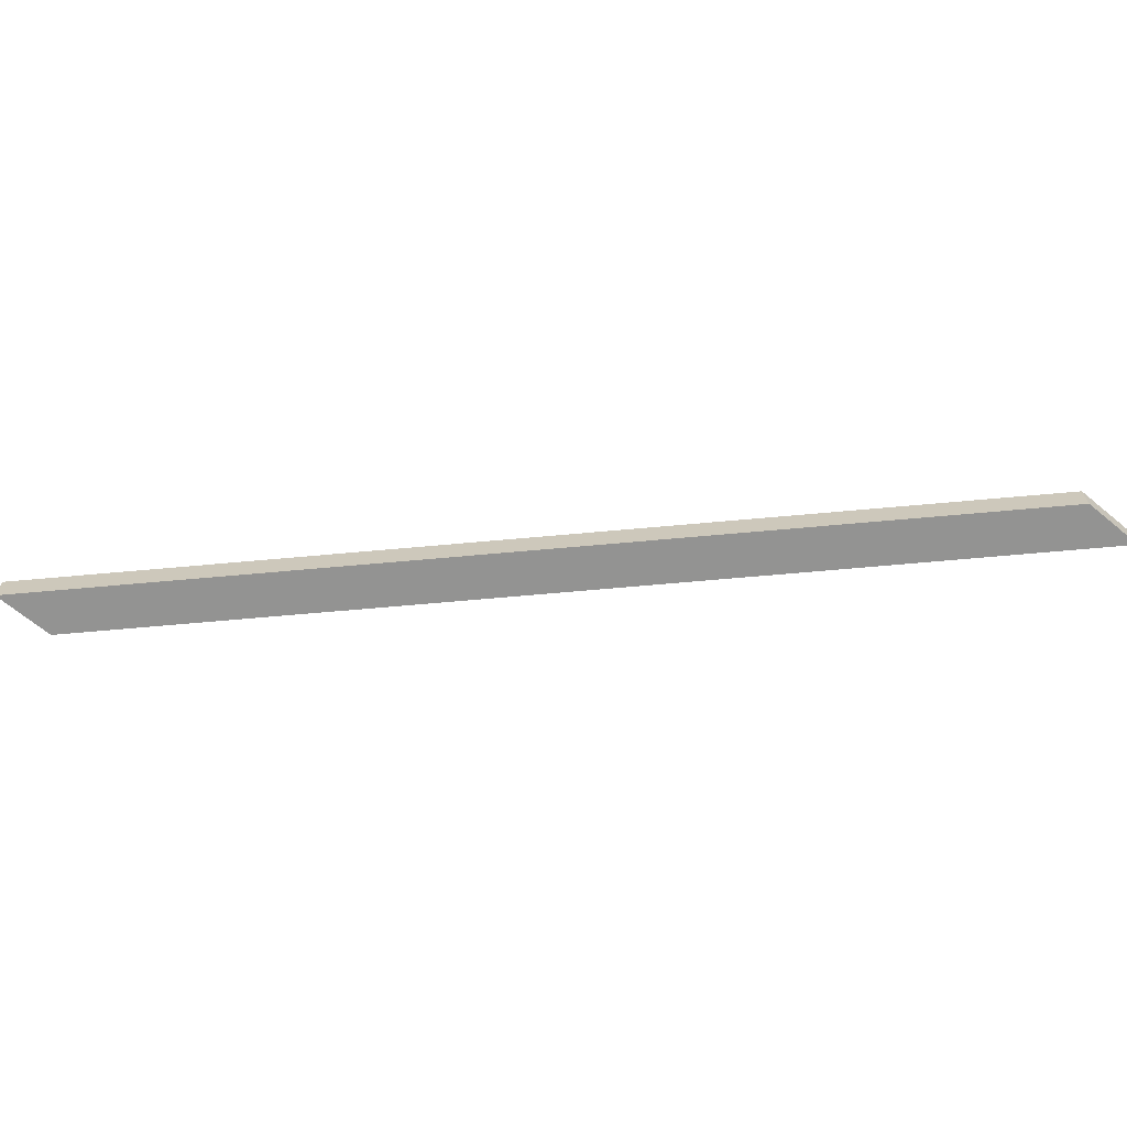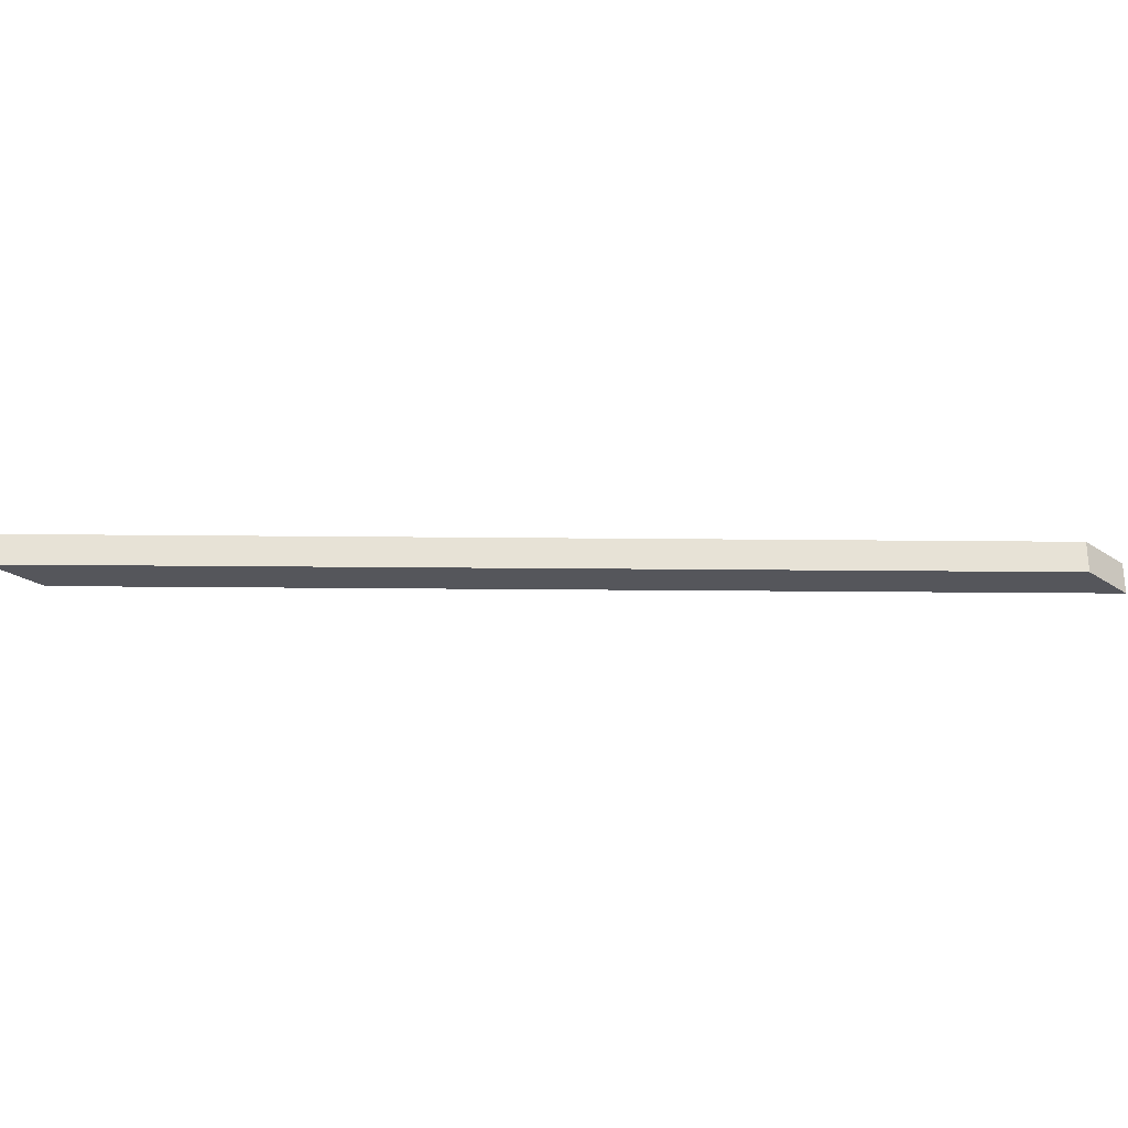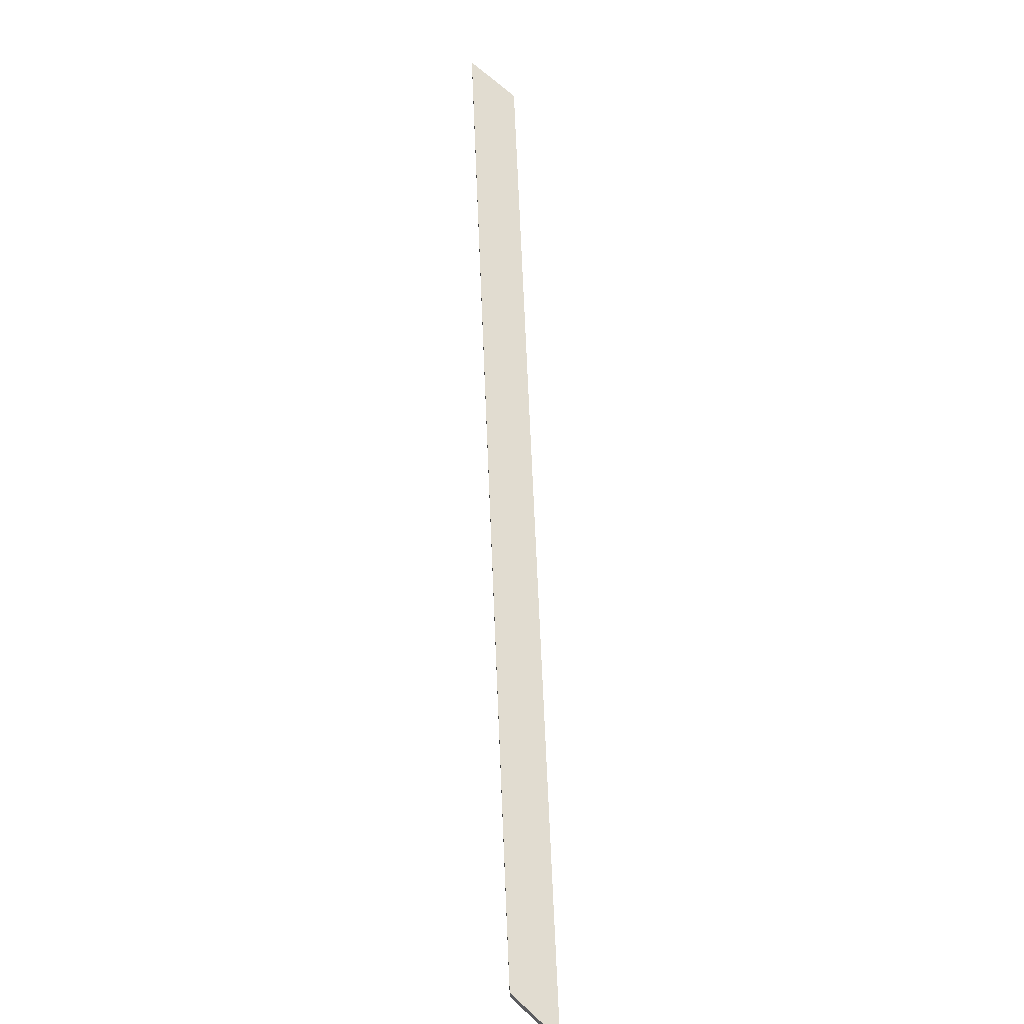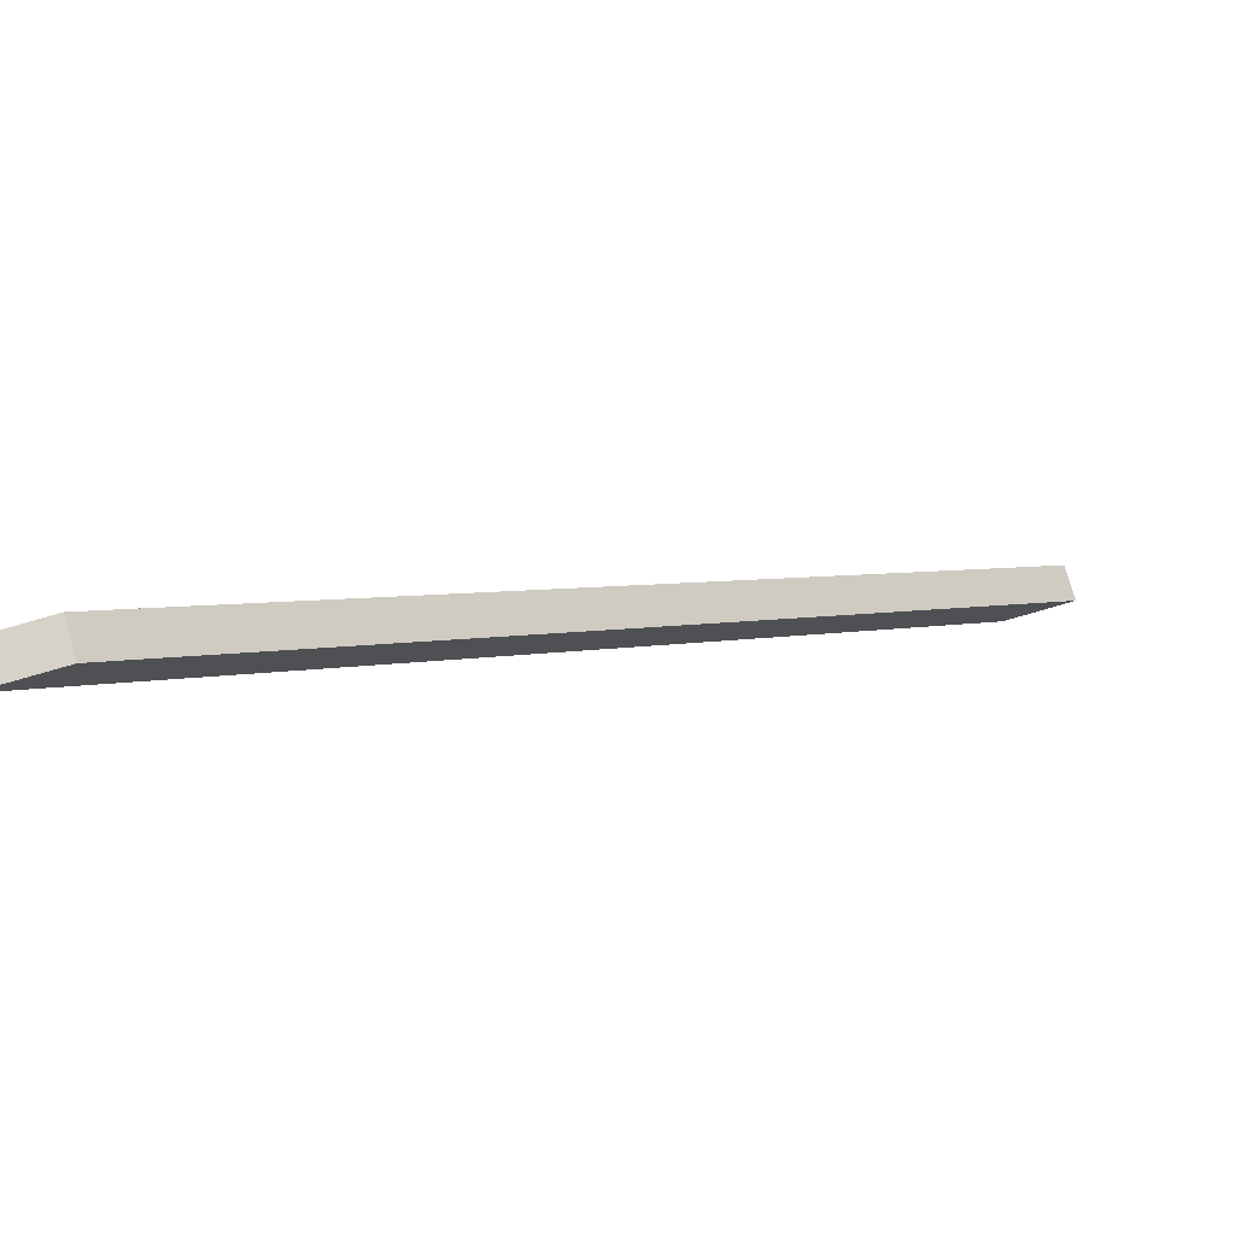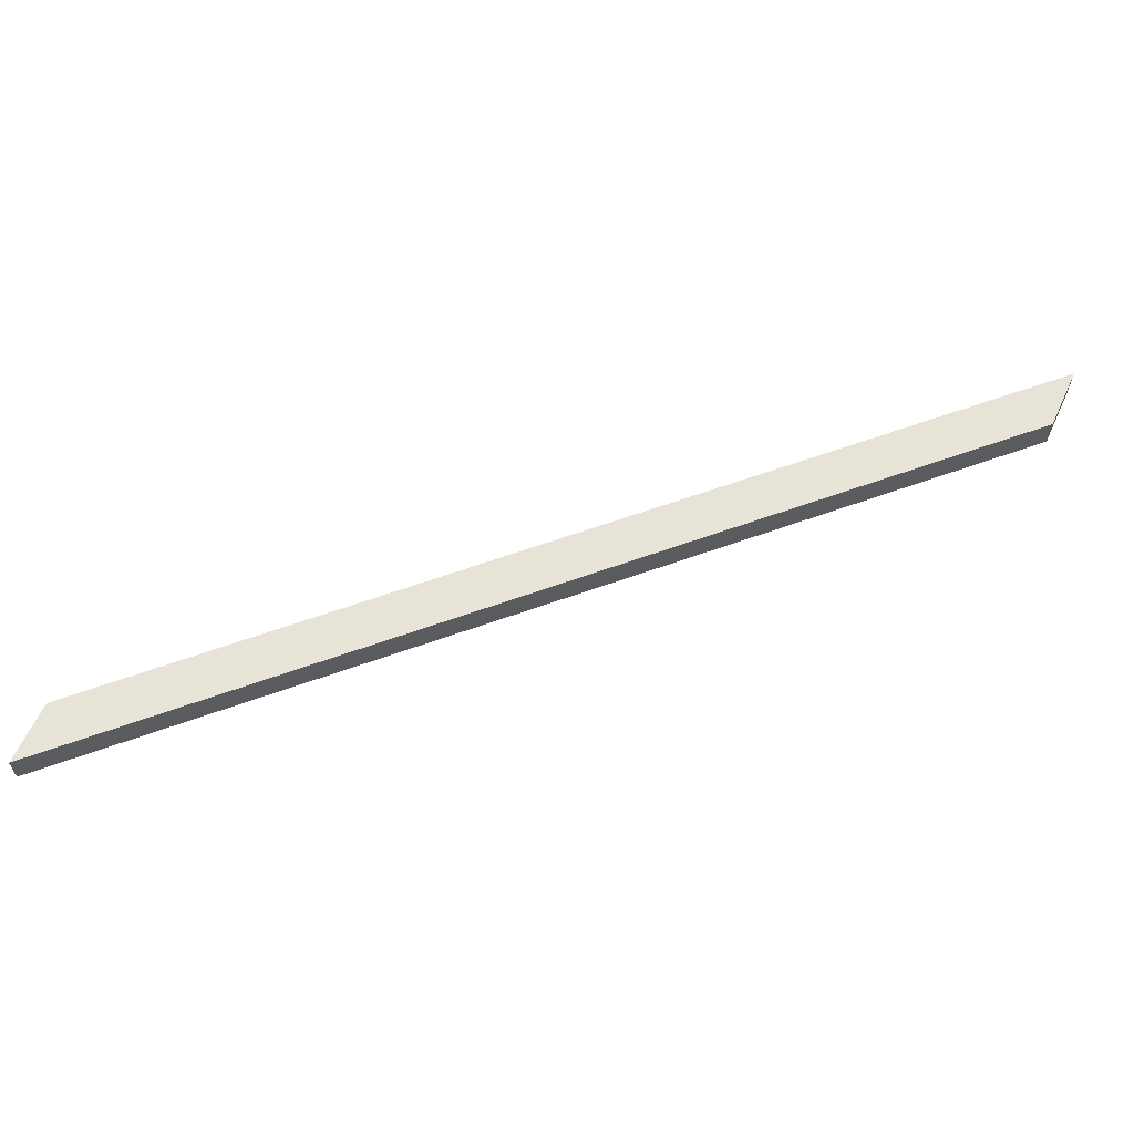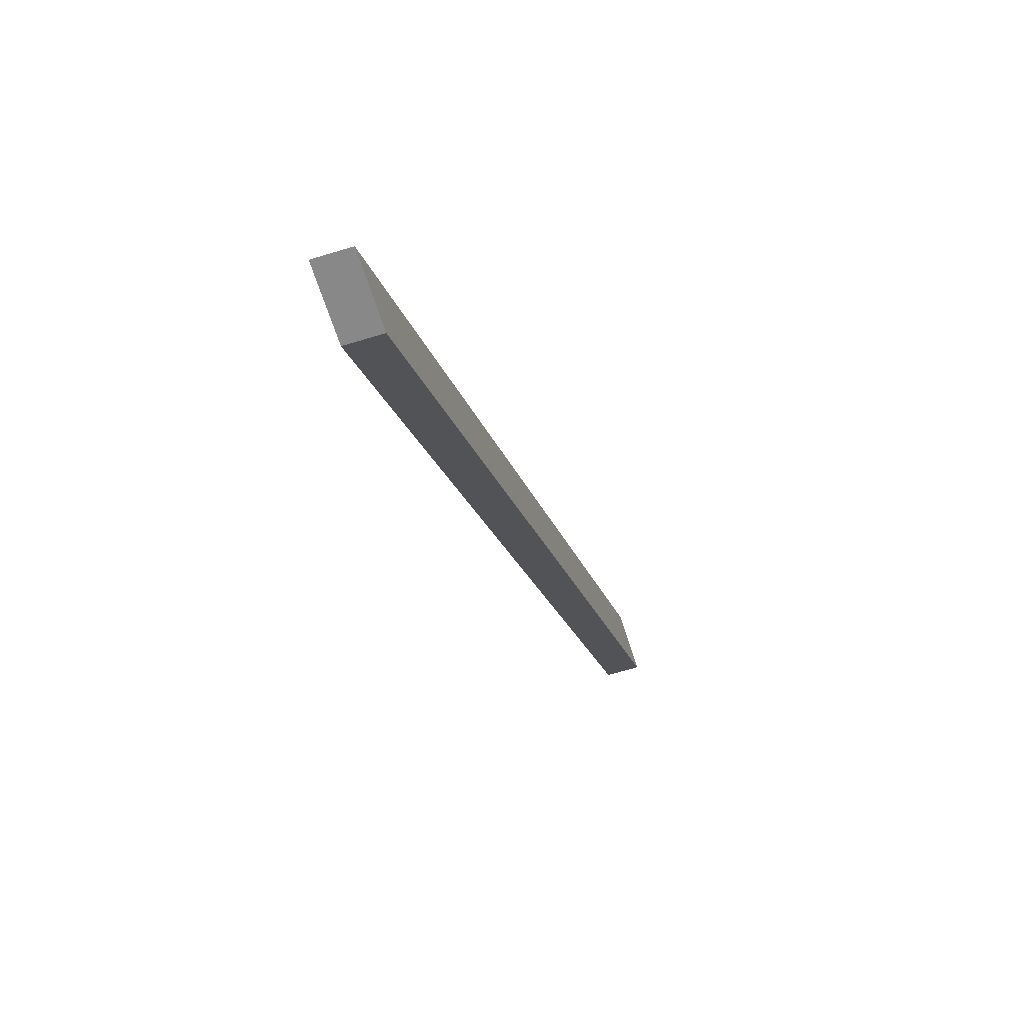
<metadata>
{"format":"obj","ext":"obj","renderer":"f3d","projection":"perspective","resolution":1024,"background":"white","views":[{"elev":-66.7,"azim":140.2,"up":"+Y"},{"elev":-26.3,"azim":134.1,"up":"+Y"},{"elev":69.4,"azim":42.6,"up":"+Y"},{"elev":77.6,"azim":163.9,"up":"+Z"},{"elev":61.5,"azim":114.8,"up":"+Y"},{"elev":-62.7,"azim":-72.7,"up":"+Z"}]}
</metadata>
<code>
o 2b0d6b1e0829cf1698de1da7e3a85125991066e9efb339343b1f864bbfca324
v -1476 315 -1600
v -1476 280 -1600
v -1547 280 -1600
v -1547 315 -1600
v -746.6 280 -800
v -675.9 280 -800
v -675.9 315 -800
v -746.6 315 -800
f 1 2 3
f 1 3 4
f 5 3 2
f 6 5 2
f 7 6 1
f 1 6 2
f 1 4 8
f 1 8 7
f 4 3 8
f 8 3 5
f 5 6 7
f 8 5 7

</code>
